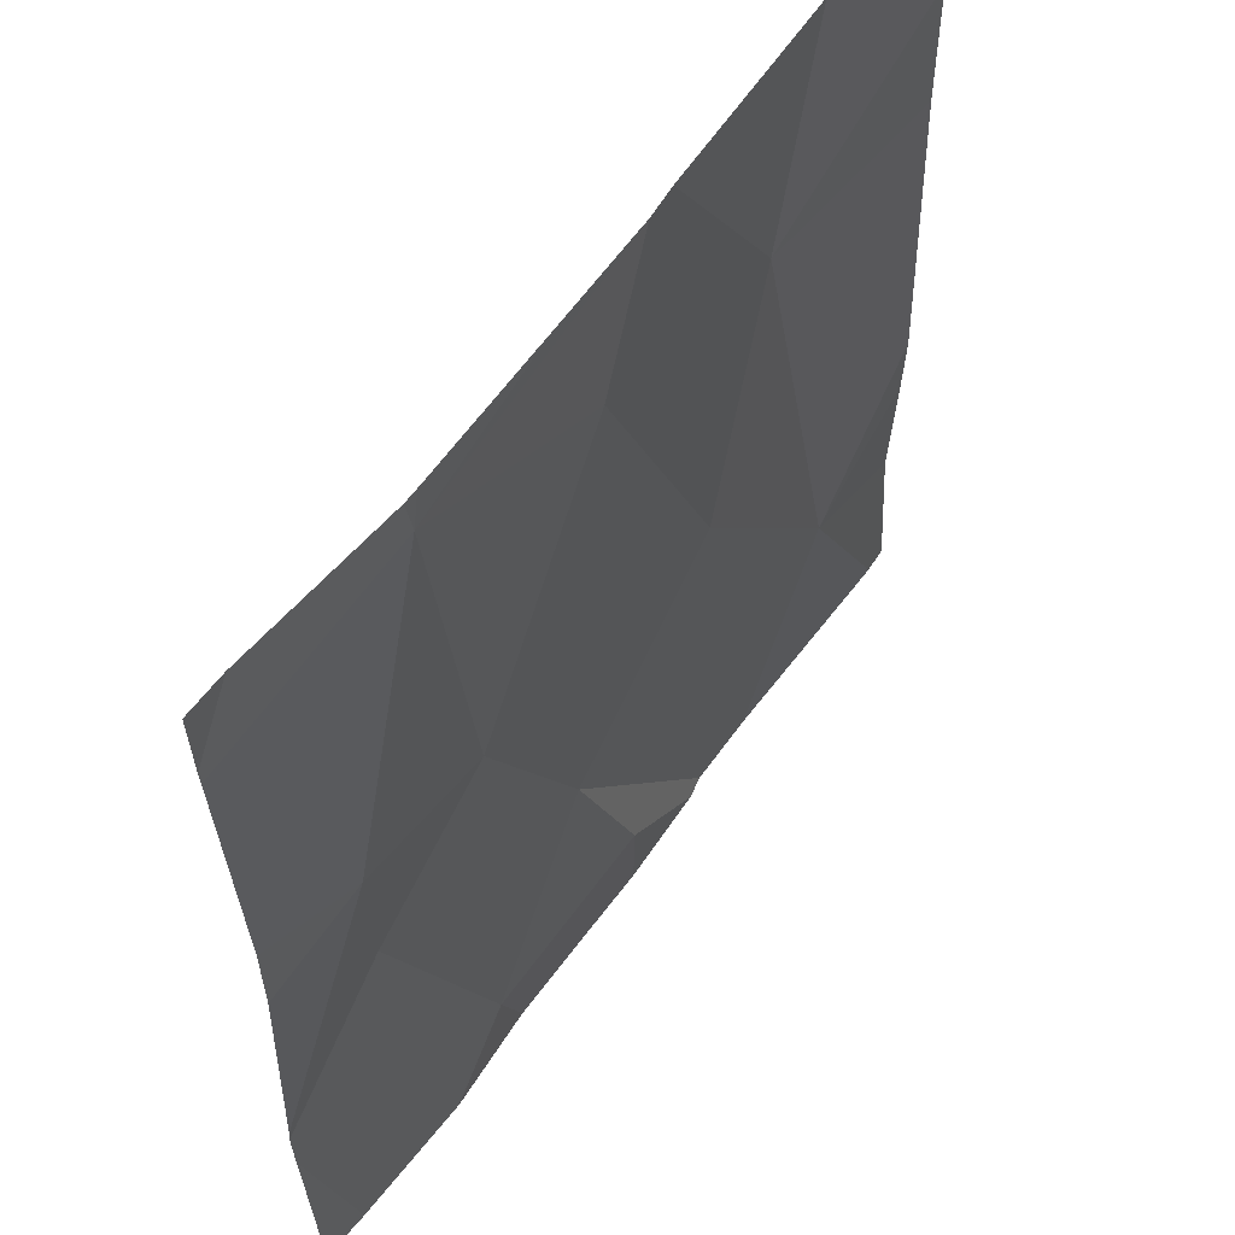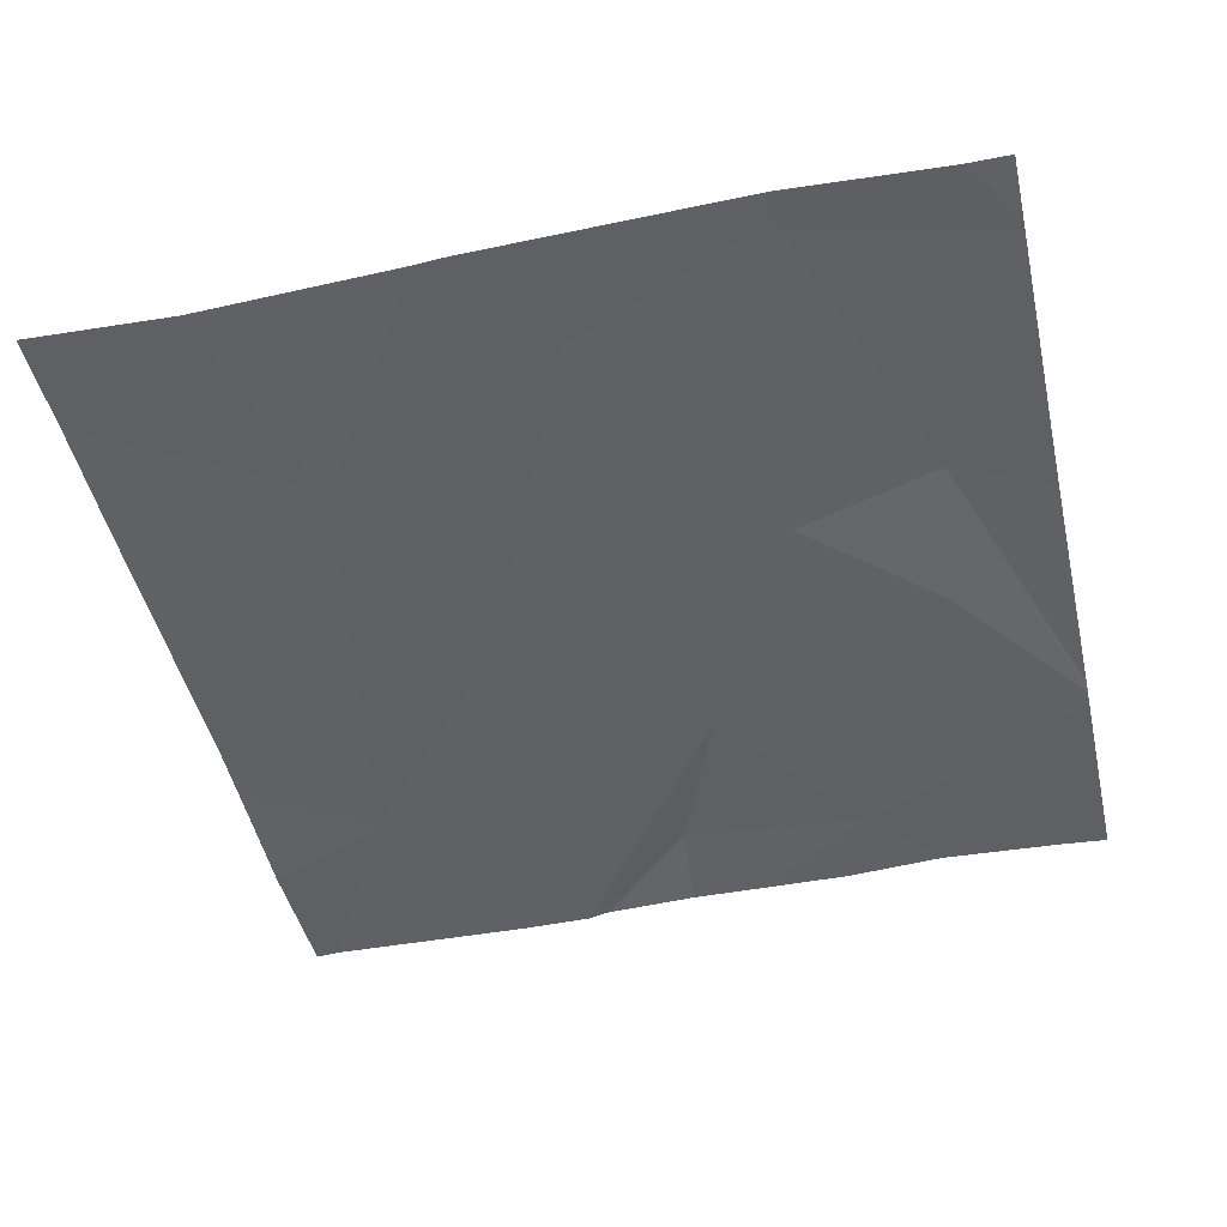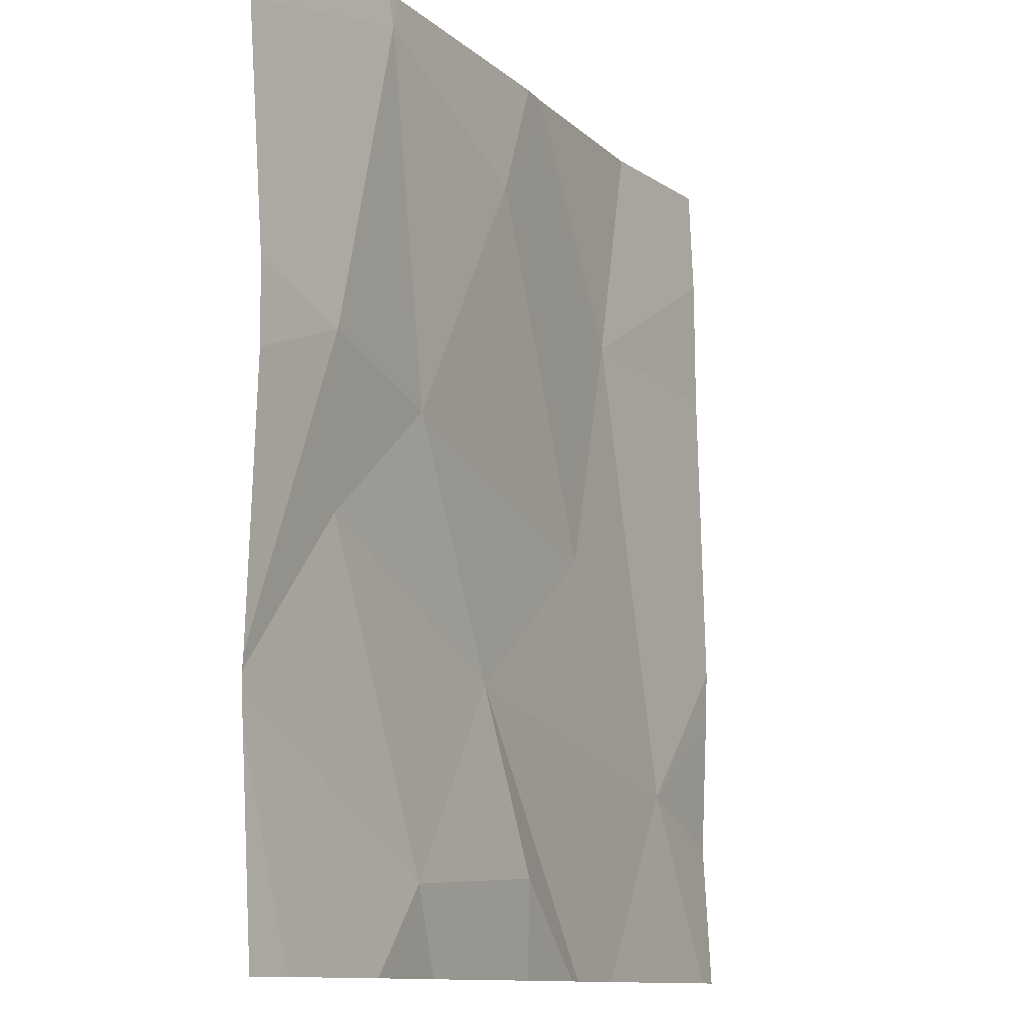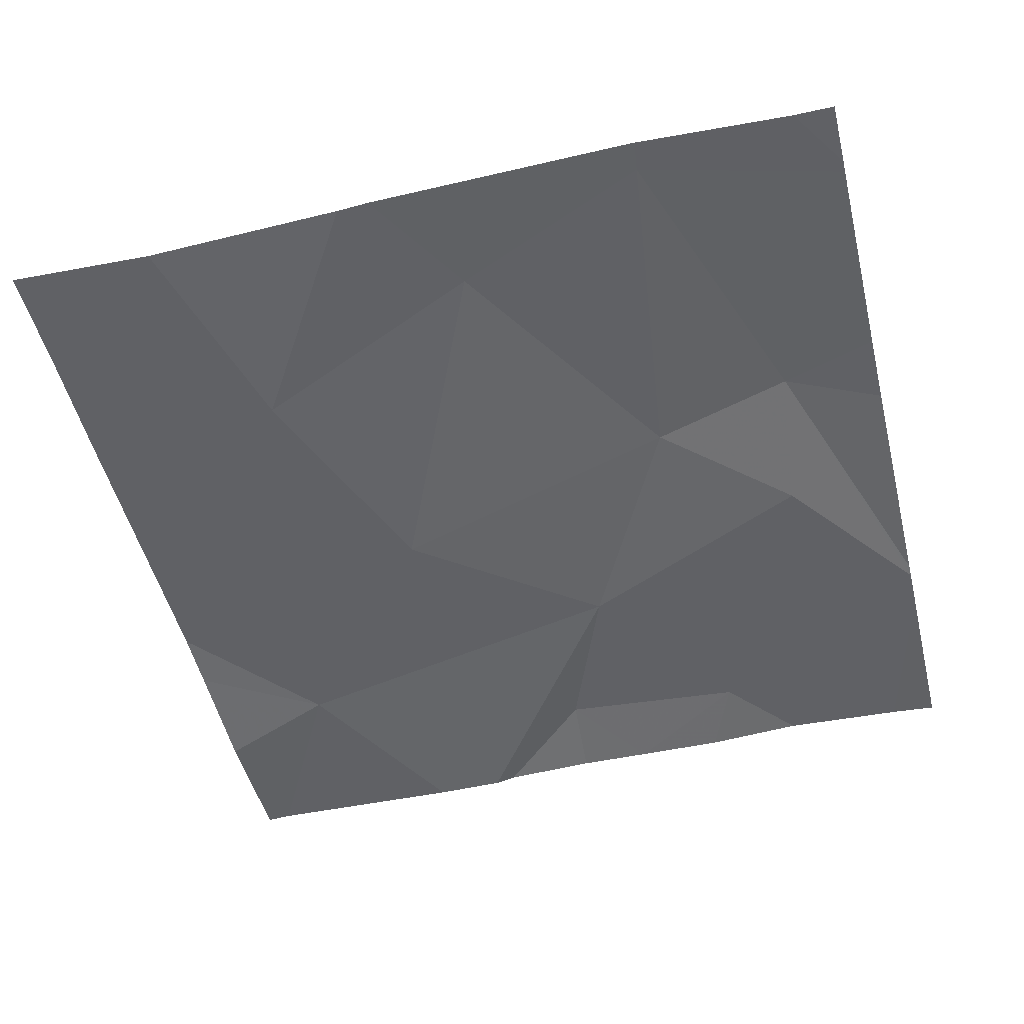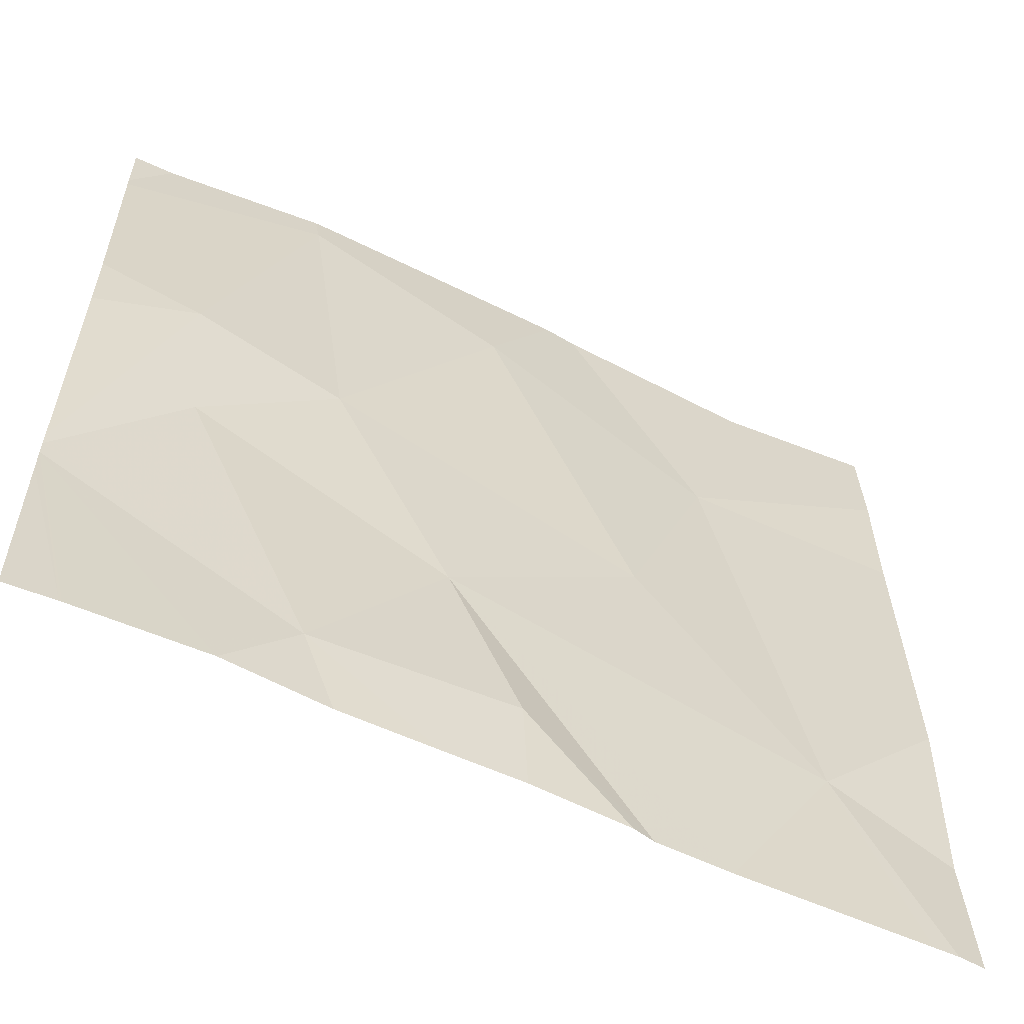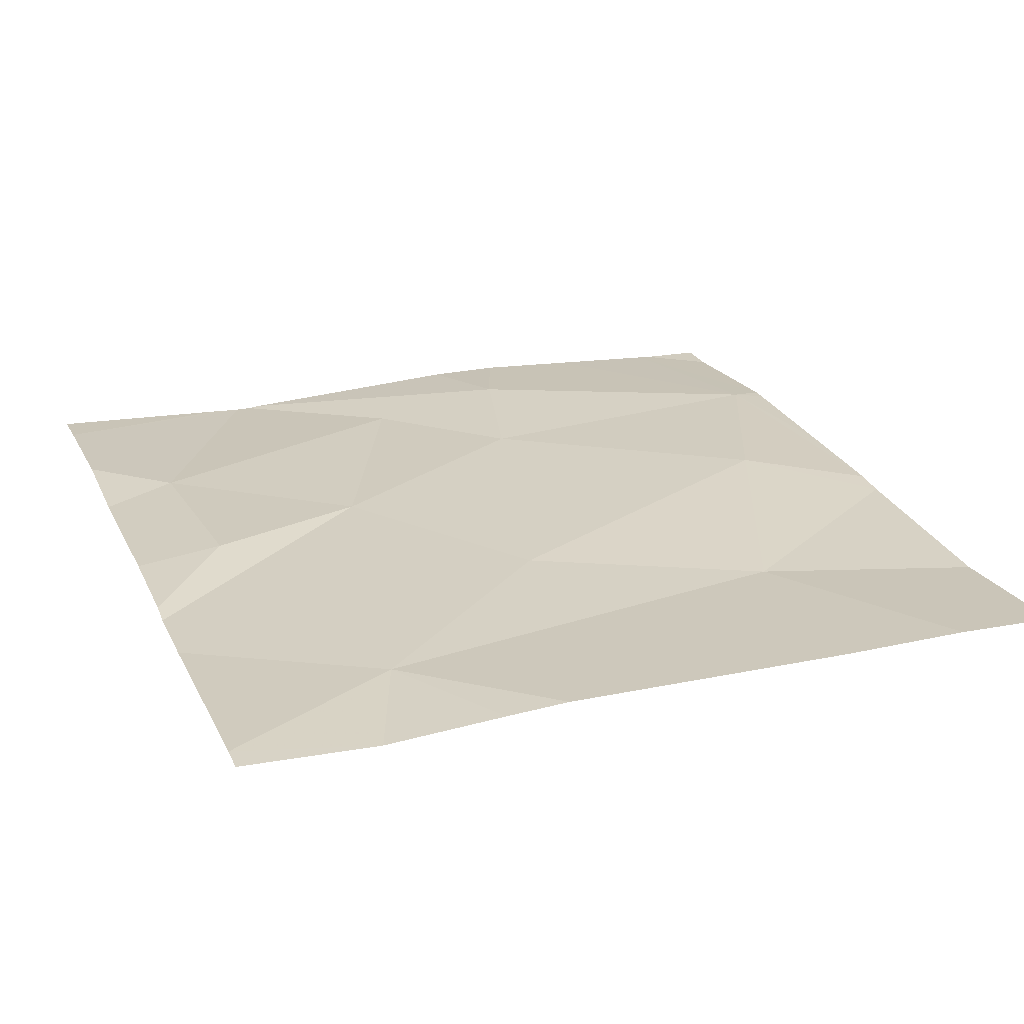
<metadata>
{"format":"obj","ext":"obj","renderer":"f3d","projection":"perspective","resolution":1024,"background":"white","views":[{"elev":57.6,"azim":-55.1,"up":"+Y"},{"elev":-47.7,"azim":-167.2,"up":"+Z"},{"elev":-11.0,"azim":-61.9,"up":"+Y"},{"elev":-51.2,"azim":-166.2,"up":"+Z"},{"elev":-59.4,"azim":-26.1,"up":"+Y"},{"elev":25.0,"azim":69.0,"up":"+Z"}]}
</metadata>
<code>
v -69.39 280.2 490.7
v -69.94 279.6 490.7
v -70.22 279.8 490.7
v -70.07 279.9 490.7
v -70.12 280.3 490.7
v -70.24 279.9 490.7
v -69.82 280.3 490.7
v -69.95 280.3 490.7
v -69.39 279.7 490.7
v -70.08 279.4 490.7
v -69.78 280.3 490.7
v -70.11 280.3 490.7
v -69.39 280 490.7
v -69.53 279.5 490.7
v -69.73 279.8 490.7
v -69.63 280.1 490.7
v -70.04 279.3 490.7
v -70.15 279.3 490.7
v -70.29 279.3 490.7
v -69.49 280.3 490.7
v -69.45 279.3 490.7
v -69.42 279.3 490.7
v -69.56 280.3 490.7
v -69.87 279.4 490.7
v -69.9 280.2 490.7
v -70.35 280 490.7
v -70.35 280.1 490.7
v -70.35 279.9 490.7
v -70.35 279.6 490.7
v -70.35 279.6 490.7
v -70.35 279.6 490.7
v -70.13 280.3 490.7
v -70.35 279.6 490.7
v -70.35 280.2 490.7
v -70.35 280.2 490.7
v -69.39 279.6 490.7
v -69.39 279.5 490.7
v -69.65 279.3 490.7
v -69.73 279.3 490.7
v -69.94 279.3 490.7
v -69.86 279.3 490.7
v -69.75 279.3 490.7
v -70.29 279.3 490.7
v -70.35 279.3 490.7
v -69.39 279.3 490.7
v -69.39 280.3 490.7
v -70.29 280.3 490.7
v -70.3 280.3 490.7
v -70.35 280.3 490.7
f 3 2 4
f 26 5 27
f 38 14 2
f 4 6 3
f 10 3 29
f 10 2 3
f 18 30 43
f 37 14 22
f 5 6 4
f 47 34 32
f 29 6 33
f 35 34 47
f 36 14 37
f 15 14 16
f 16 1 20
f 16 14 9
f 14 15 2
f 22 14 21
f 38 2 39
f 21 14 38
f 19 31 44
f 24 10 40
f 2 15 4
f 8 5 7
f 5 25 7
f 25 16 11
f 10 24 2
f 7 25 11
f 5 4 25
f 39 24 42
f 25 4 15
f 15 16 25
f 26 6 5
f 27 5 34
f 28 6 26
f 18 10 30
f 11 16 23
f 29 3 6
f 30 10 29
f 13 16 9
f 30 31 19
f 9 14 36
f 33 6 28
f 23 16 20
f 34 5 32
f 1 16 13
f 17 10 18
f 20 1 46
f 39 2 24
f 40 10 17
f 41 24 40
f 12 5 8
f 42 24 41
f 32 5 12
f 43 30 19
f 45 37 22
f 48 35 47
f 49 35 48

</code>
